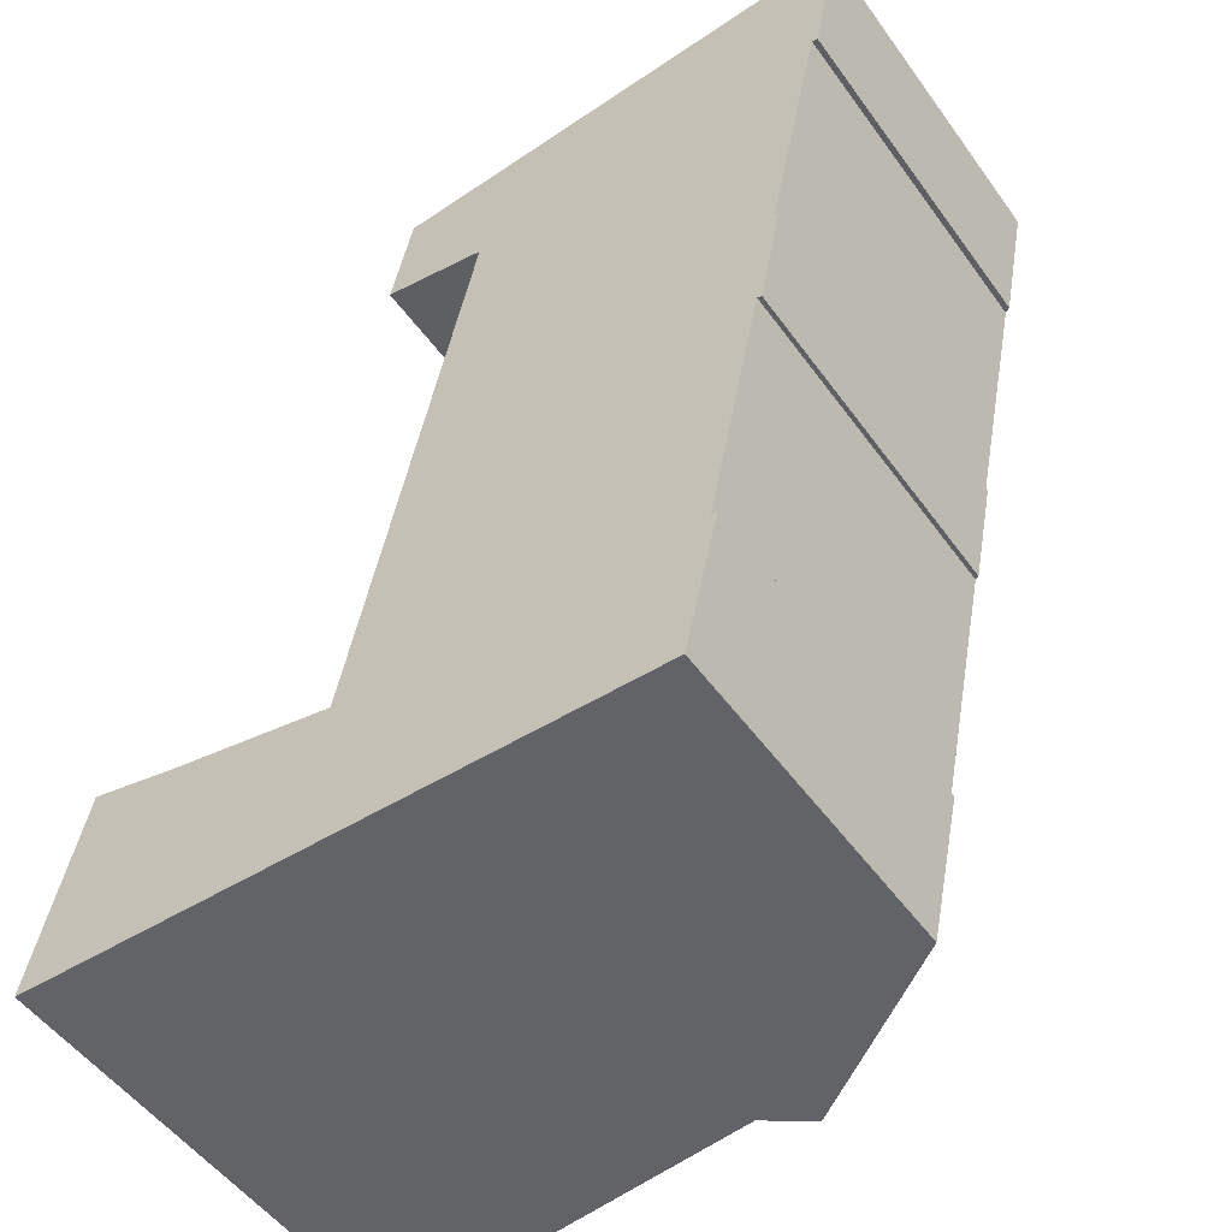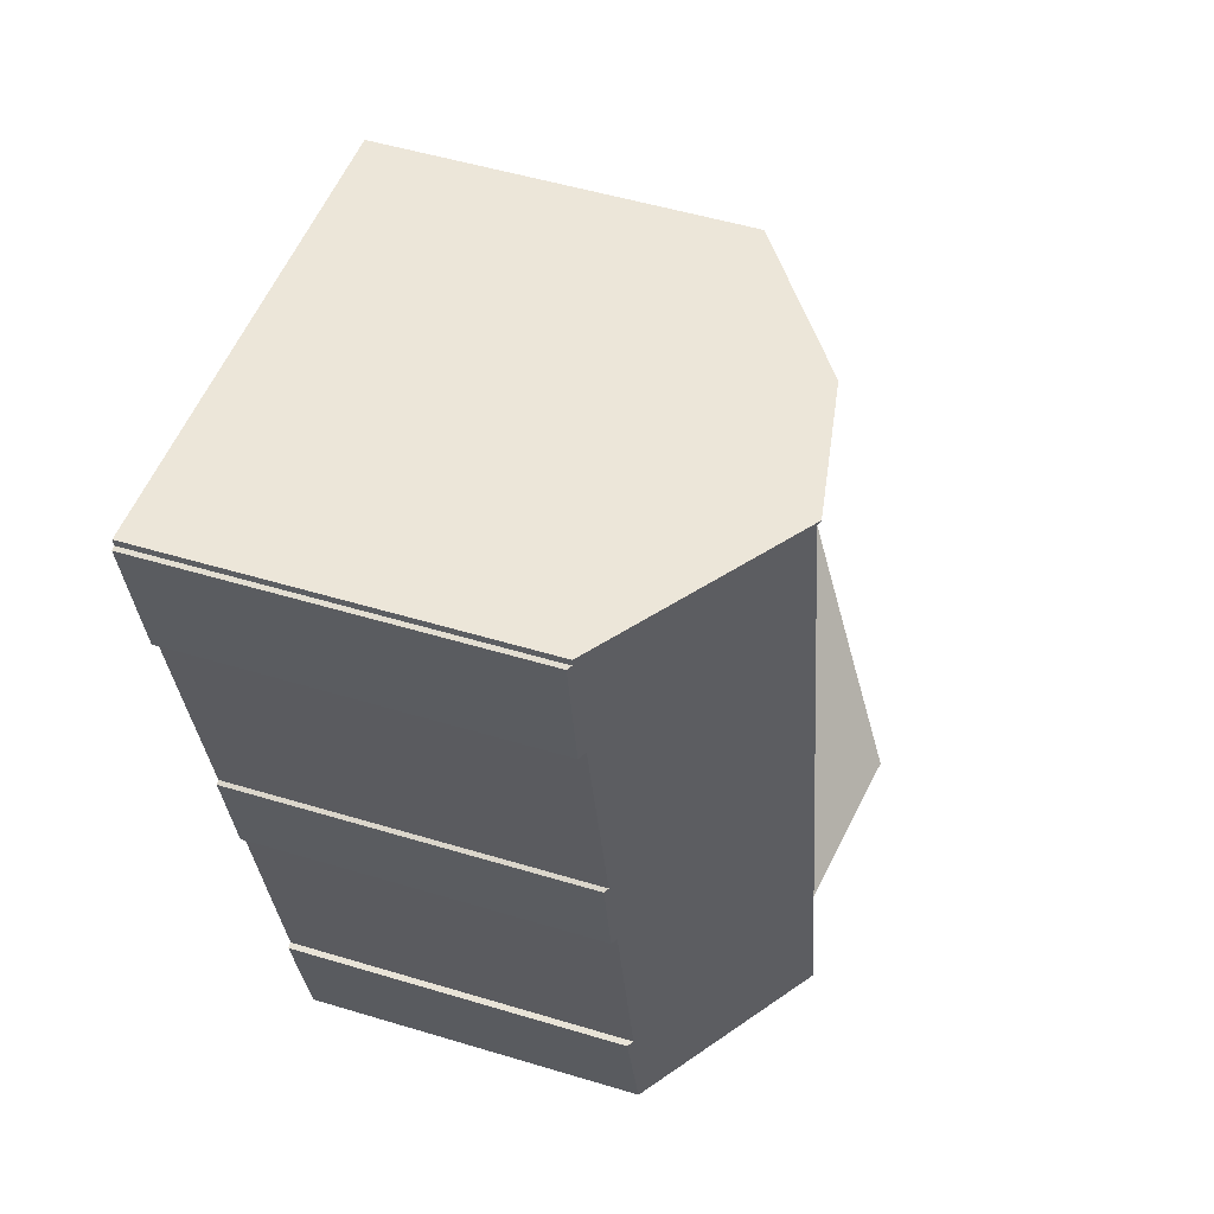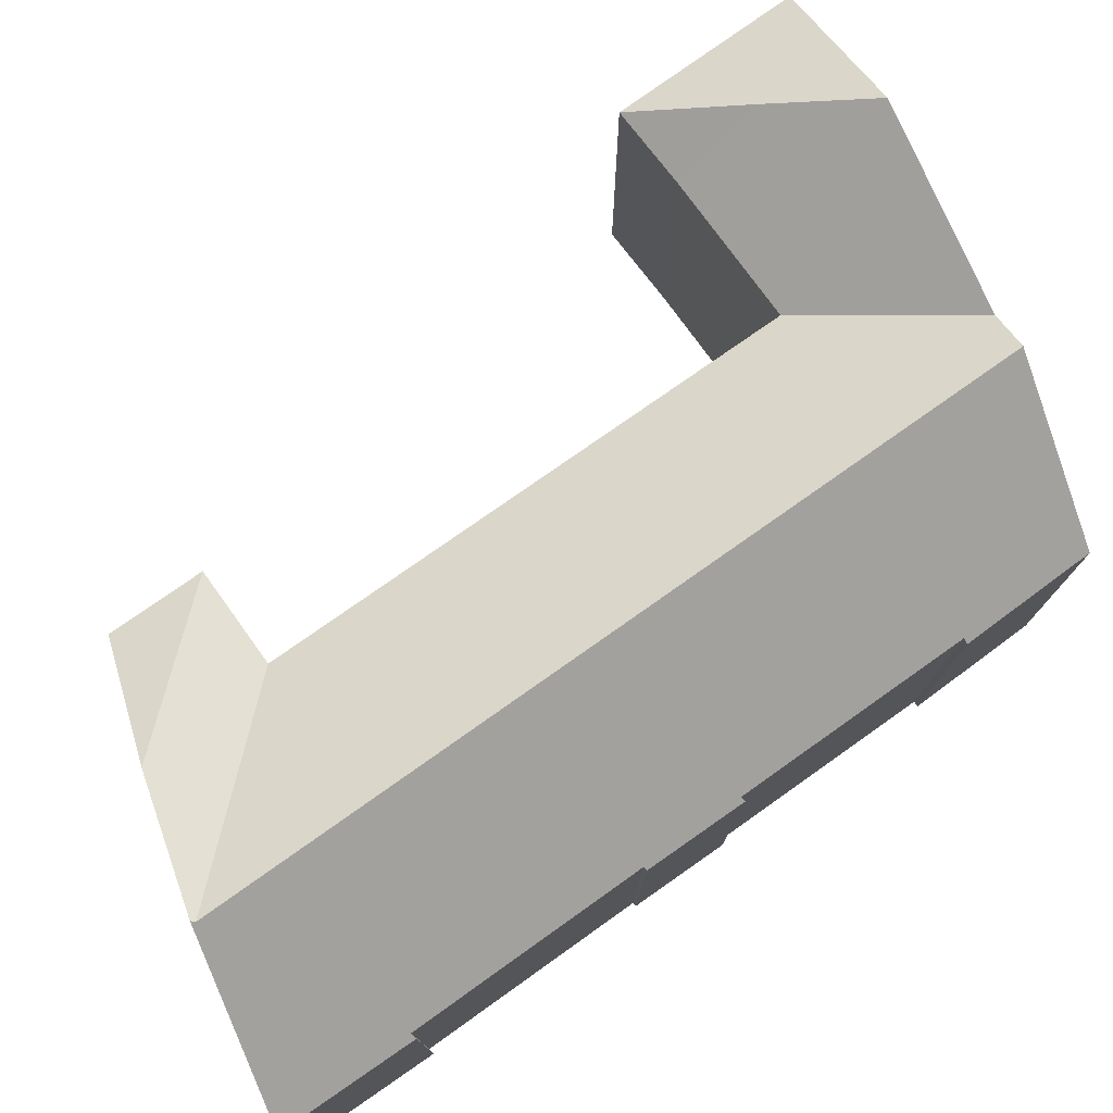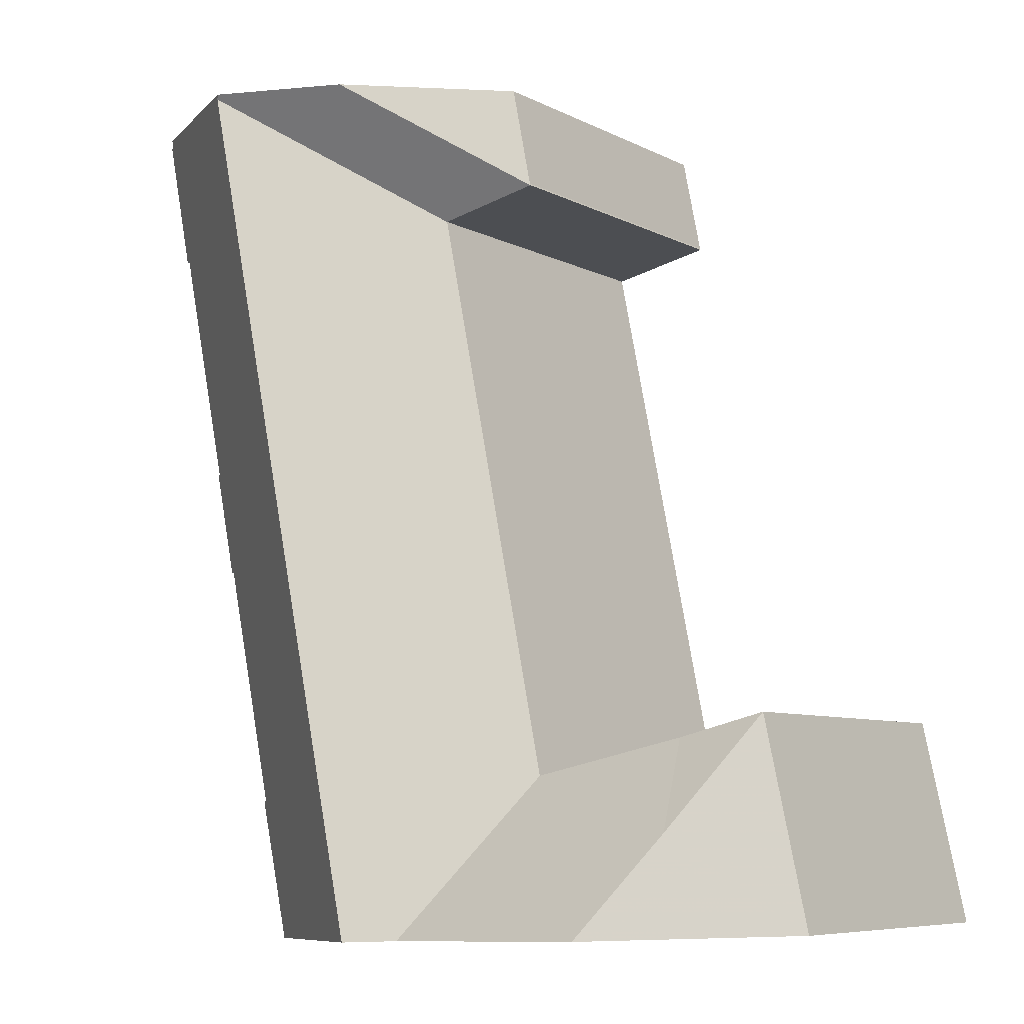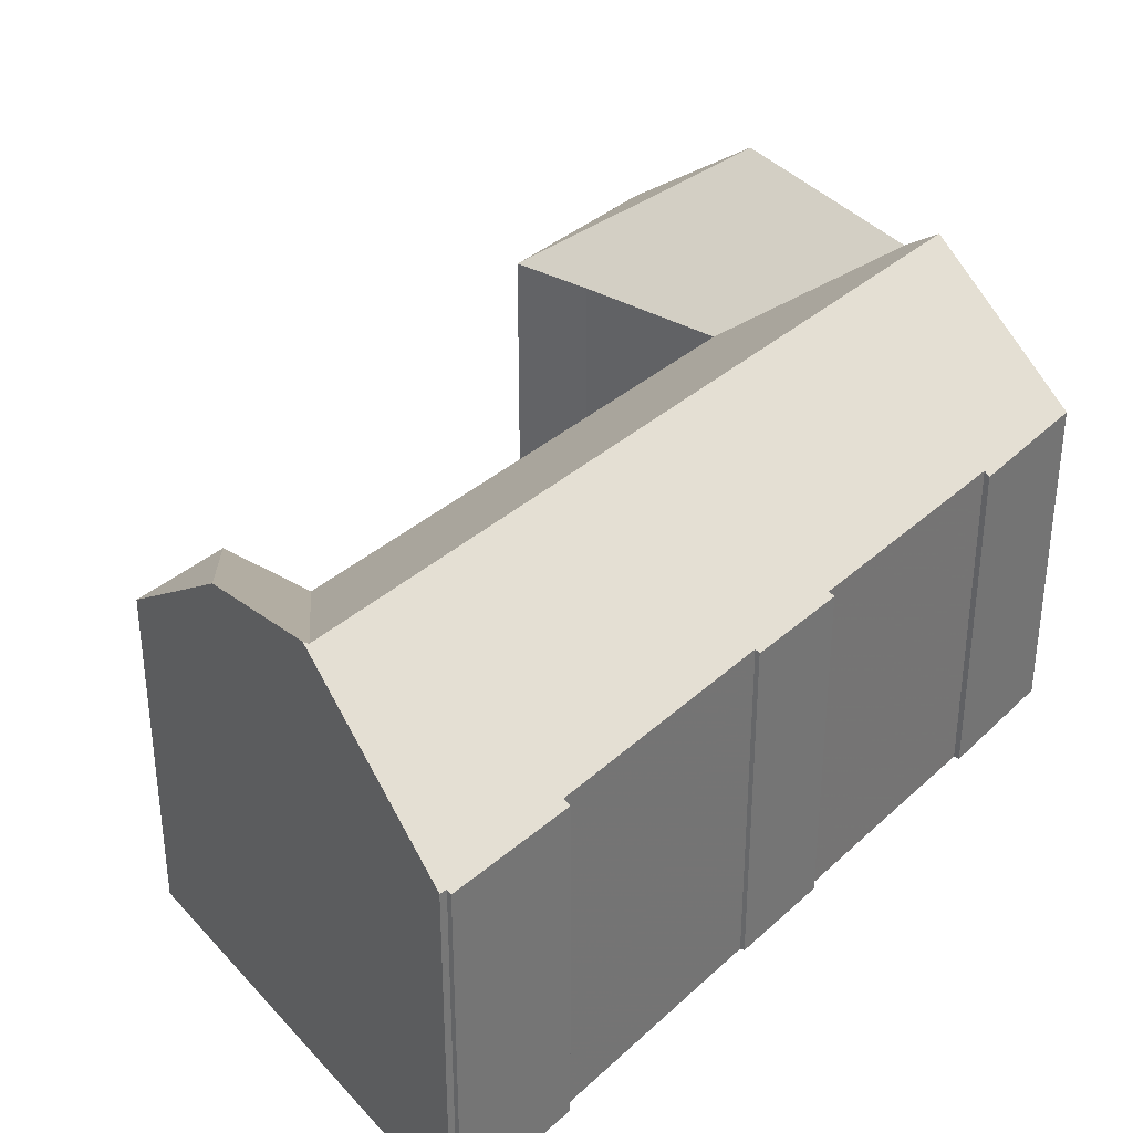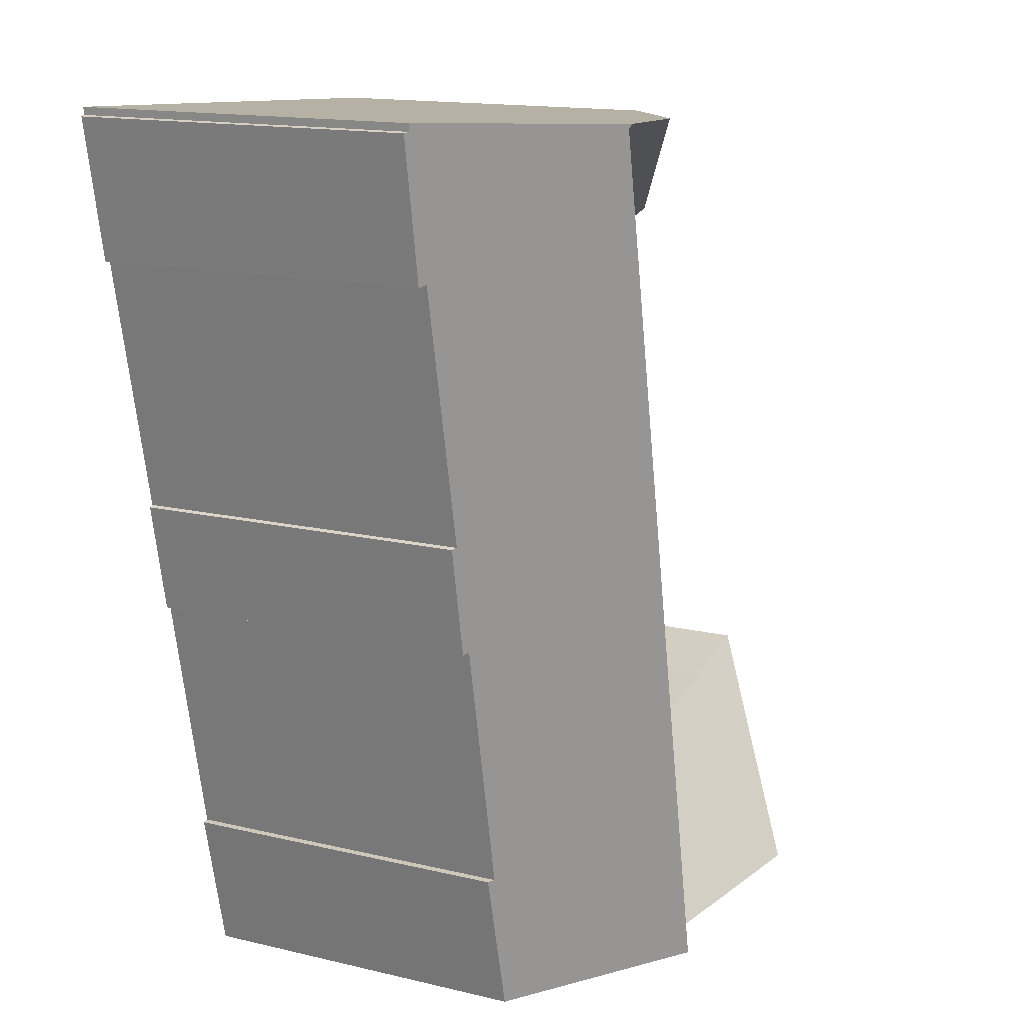
<metadata>
{"format":"obj","ext":"obj","renderer":"f3d","projection":"perspective","resolution":1024,"background":"white","views":[{"elev":-52.0,"azim":34.8,"up":"+Z"},{"elev":50.6,"azim":108.4,"up":"+Z"},{"elev":76.8,"azim":66.3,"up":"+Y"},{"elev":-7.4,"azim":-144.7,"up":"+Z"},{"elev":34.3,"azim":50.9,"up":"+Y"},{"elev":14.8,"azim":117.3,"up":"+Z"}]}
</metadata>
<code>
v -2.244 0.02257 1.913
v -2.268 0.000293 1.952
v -2.237 0.000293 1.944
v -2.177 0.000293 2.14
v -2.17 0.000293 2.175
v -2.119 0.03532 2.178
v -2.177 0.000726 2.14
v -2.177 0.000293 2.14
v -2.145 0.03288 1.877
v -2.222 0.04254 1.879
v -2.181 0.000293 1.932
v -2.284 0.000293 1.881
v -2.284 0.000293 1.881
v -2.284 -0.117 1.881
v -2.268 -0.117 1.952
v -2.268 0.000293 1.952
v -2.268 -0.117 1.952
v -2.237 -0.117 1.944
v -2.237 0.000293 1.944
v -2.268 0.000293 1.952
v -2.181 -0.117 1.932
v -2.181 0.000293 1.932
v -2.237 0.000293 1.944
v -2.237 -0.117 1.944
v -2.141 0.000293 2.132
v -2.181 0.000293 1.932
v -2.181 -0.117 1.932
v -2.141 -0.117 2.132
v -2.141 -0.117 2.132
v -2.177 -0.117 2.14
v -2.177 0.000293 2.14
v -2.141 0.000293 2.132
v -2.177 -0.117 2.14
v -2.17 -0.117 2.175
v -2.005 0.001292 2.182
v -2.005 0.001473 2.185
v -2.005 -0.117 2.185
v -2.005 -0.117 2.182
v -2.005 0.001473 2.185
v -2.068 0.04463 2.181
v -2.119 0.03532 2.178
v -2.17 0.000293 2.175
v -2.17 -0.117 2.175
v -2.005 -0.117 2.185
v -2.068 0.0438 2.18
v -2.13 0.04329 1.876
v -2.284 0.000293 1.881
v -2.222 0.04254 1.879
v -2.145 0.03288 1.877
v -2.13 0.04329 1.876
v -2.067 0.000293 1.874
v -2.284 -0.117 1.881
v -2.067 -0.117 1.874
v -2.067 0.000293 1.874
v -2.056 -0.000329 1.924
v -2.056 -0.117 1.924
v -2.067 -0.117 1.874
v -2.056 -0.000329 1.924
v -2.058 0.001128 1.924
v -2.058 -0.117 1.924
v -2.056 -0.117 1.924
v -2.058 0.001128 1.924
v -2.041 0.001274 2.011
v -2.041 -0.117 2.011
v -2.058 -0.117 1.924
v -2.041 0.001274 2.011
v -2.039 -4e-06 2.01
v -2.039 -0.117 2.01
v -2.041 -0.117 2.011
v -2.039 -4e-06 2.01
v -2.031 0.000217 2.048
v -2.031 -0.117 2.048
v -2.039 -0.117 2.01
v -2.031 0.000217 2.048
v -2.033 0.001253 2.048
v -2.033 -0.117 2.048
v -2.031 -0.117 2.048
v -2.033 0.001253 2.048
v -2.015 0.001289 2.135
v -2.015 -0.117 2.135
v -2.033 -0.117 2.048
v -2.015 0.001289 2.135
v -2.013 -0.000279 2.134
v -2.013 -0.117 2.134
v -2.015 -0.117 2.135
v -2.237 -0.117 1.944
v -2.268 -0.117 1.952
v -2.284 -0.117 1.881
v -2.181 -0.117 1.932
v -2.177 -0.117 2.14
v -2.177 -0.117 2.14
v -2.141 -0.117 2.132
v -2.17 -0.117 2.175
v -2.067 -0.117 1.874
v -2.058 -0.117 1.924
v -2.056 -0.117 1.924
v -2.041 -0.117 2.011
v -2.039 -0.117 2.01
v -2.033 -0.117 2.048
v -2.031 -0.117 2.048
v -2.015 -0.117 2.135
v -2.013 -0.117 2.134
v -2.005 -0.117 2.182
v -2.005 -0.117 2.185
v -2.004 -0.117 2.182
v -2.004 0.000293 2.182
v -2.005 0.001292 2.182
v -2.005 -0.117 2.182
v -2.004 -0.117 2.182
v -2.013 -0.000279 2.134
v -2.004 0.000293 2.182
v -2.004 -0.117 2.182
v -2.013 -0.117 2.134
f 1 2 3
f 4 5 6
f 4 6 7
f 8 4 7
f 1 9 10
f 9 1 3
f 9 3 11
f 2 1 12
f 12 1 10
f 13 14 15
f 13 15 16
f 17 18 19
f 17 19 20
f 21 22 23
f 21 23 24
f 25 26 27
f 25 27 28
f 29 30 31
f 29 31 32
f 8 30 33
f 8 33 4
f 34 5 4
f 34 4 33
f 35 36 37
f 35 37 38
f 39 40 41
f 39 41 42
f 39 42 43
f 39 43 44
f 6 40 45
f 7 6 45
f 8 7 25
f 25 7 45
f 45 46 9
f 45 9 11
f 45 11 25
f 47 48 49
f 49 50 51
f 47 49 51
f 52 47 51
f 52 51 53
f 54 55 56
f 54 56 57
f 58 59 60
f 58 60 61
f 62 63 64
f 62 64 65
f 66 67 68
f 66 68 69
f 70 71 72
f 70 72 73
f 74 75 76
f 74 76 77
f 78 79 80
f 78 80 81
f 82 83 84
f 82 84 85
f 86 87 88
f 89 86 88
f 90 91 92
f 93 90 92
f 89 88 94
f 92 89 94
f 92 94 95
f 96 95 94
f 92 95 97
f 93 92 97
f 93 97 98
f 93 98 99
f 100 99 98
f 93 99 101
f 101 102 103
f 93 101 103
f 104 93 103
f 105 103 102
f 106 107 108
f 106 108 109
f 45 40 36
f 46 45 36
f 46 36 35
f 46 35 79
f 46 79 63
f 63 79 75
f 46 63 59
f 51 46 59
f 79 35 106
f 63 75 71
f 67 63 71
f 83 79 106
f 55 51 59
f 110 111 112
f 110 112 113

</code>
